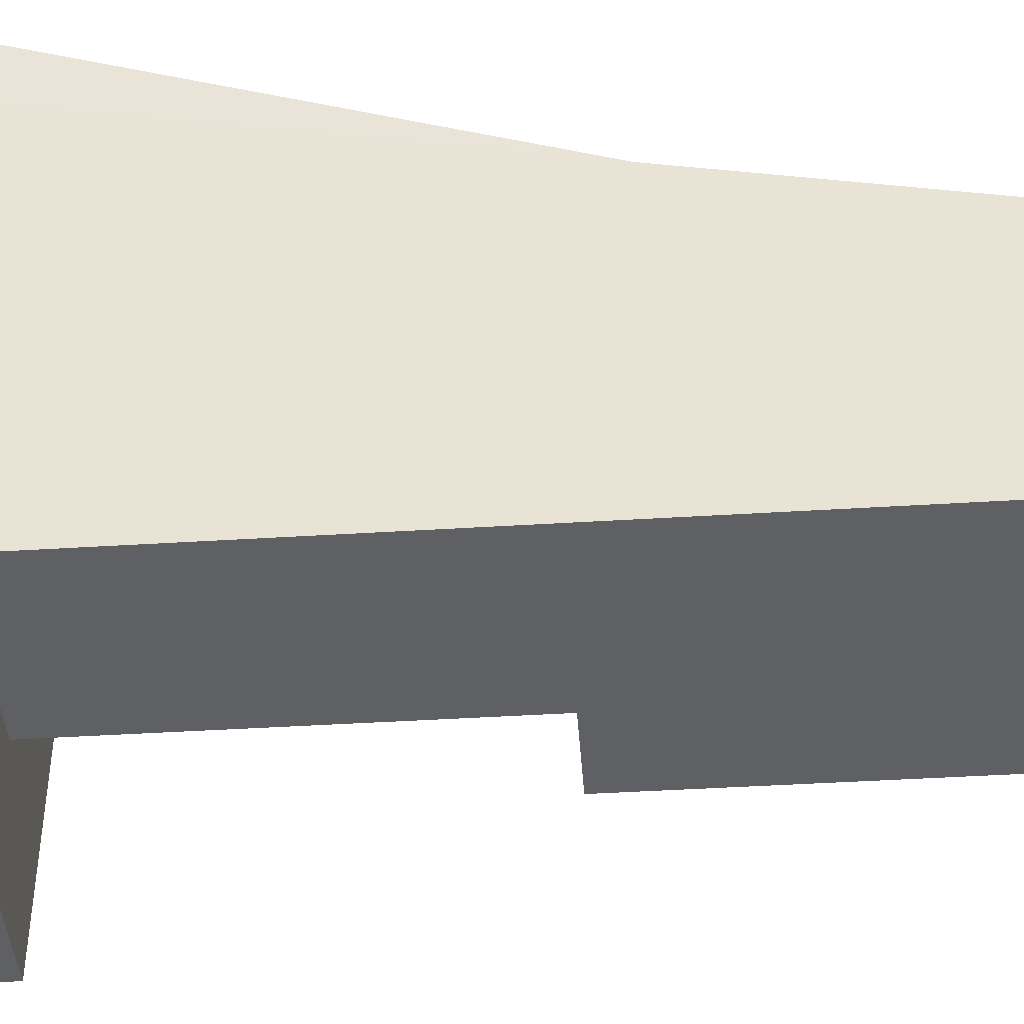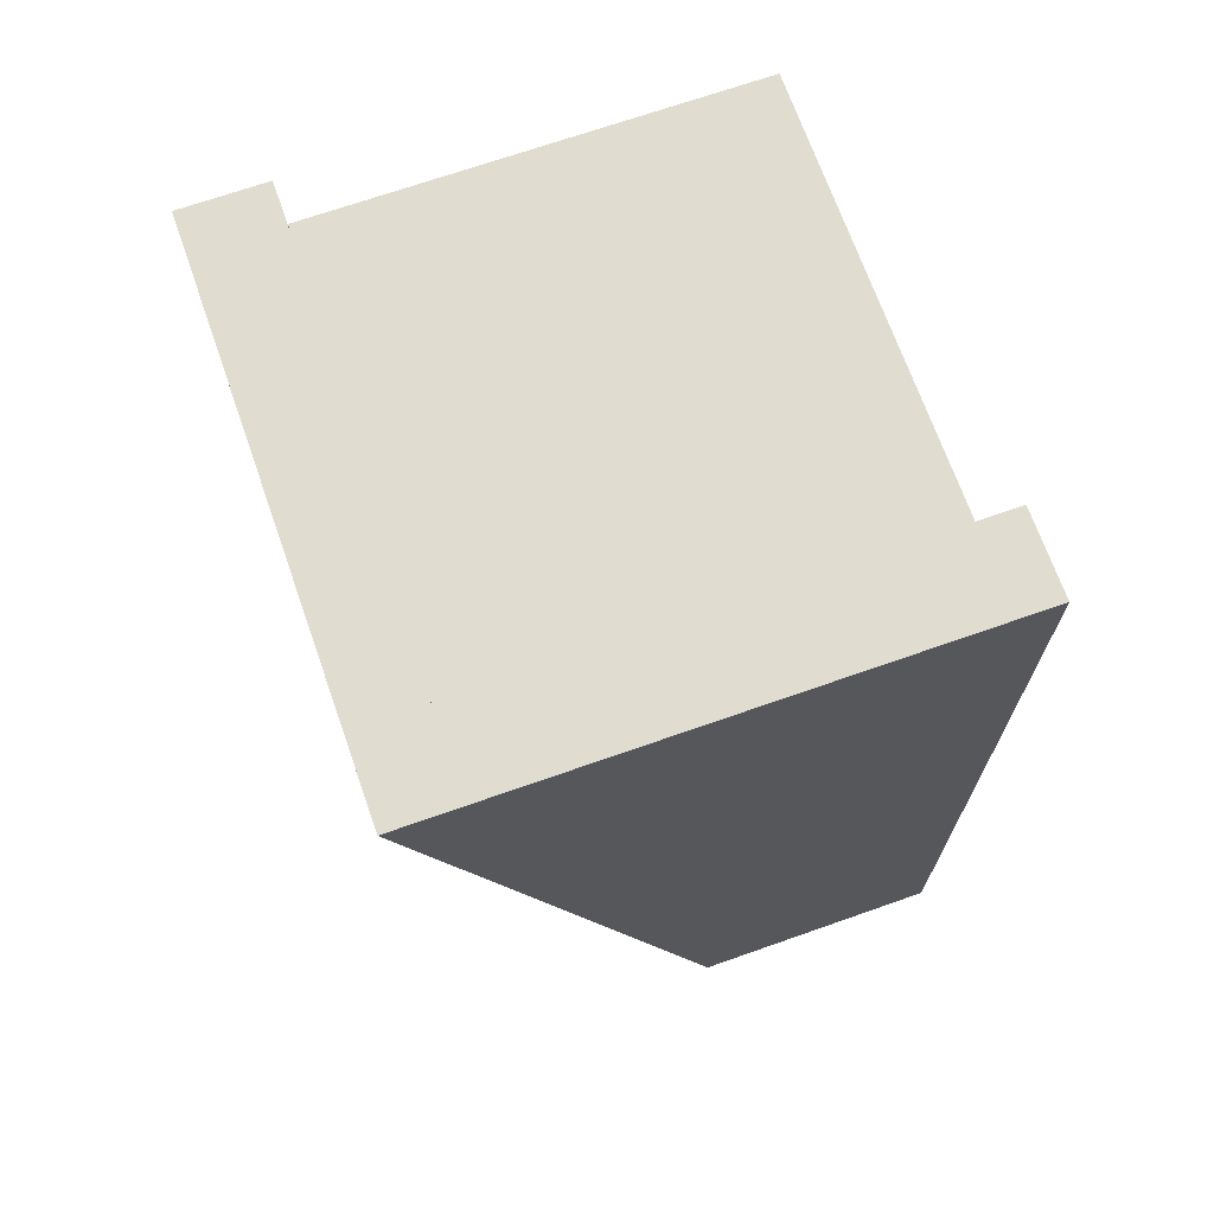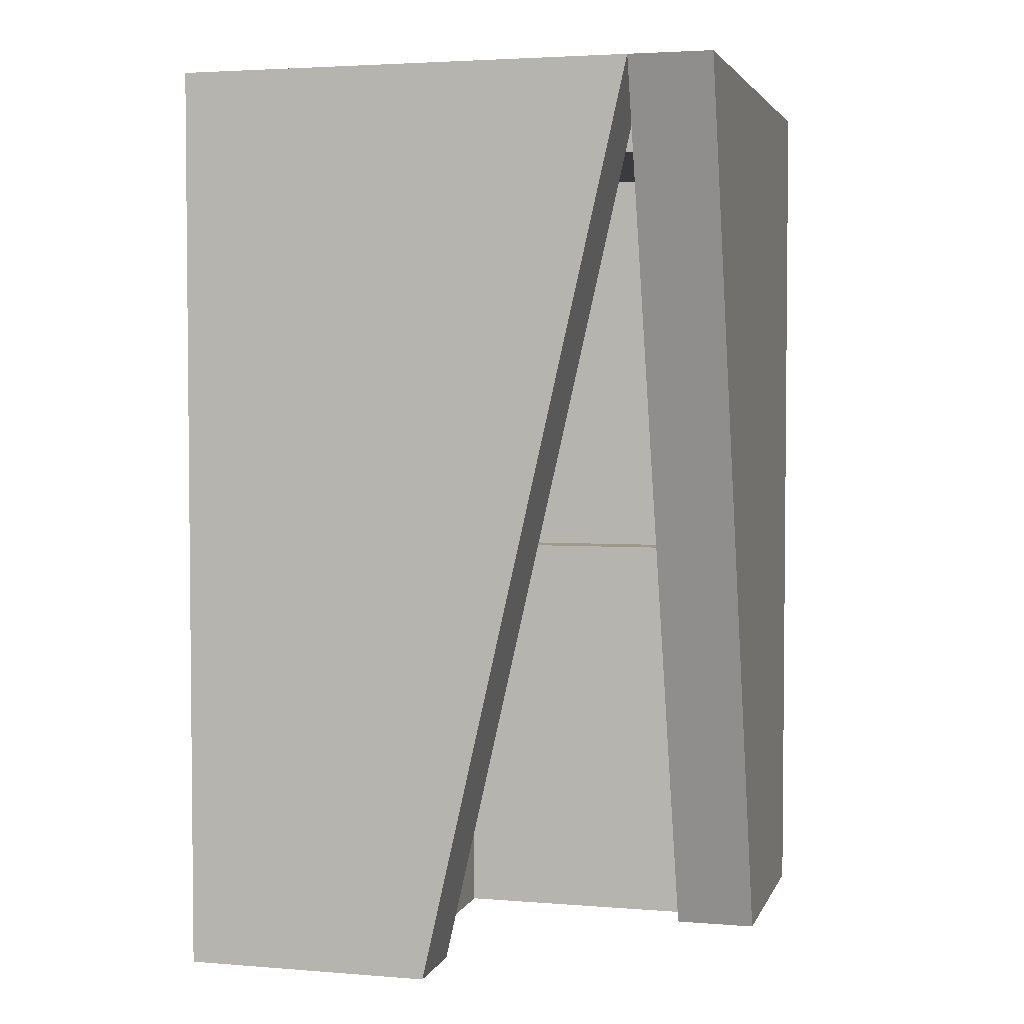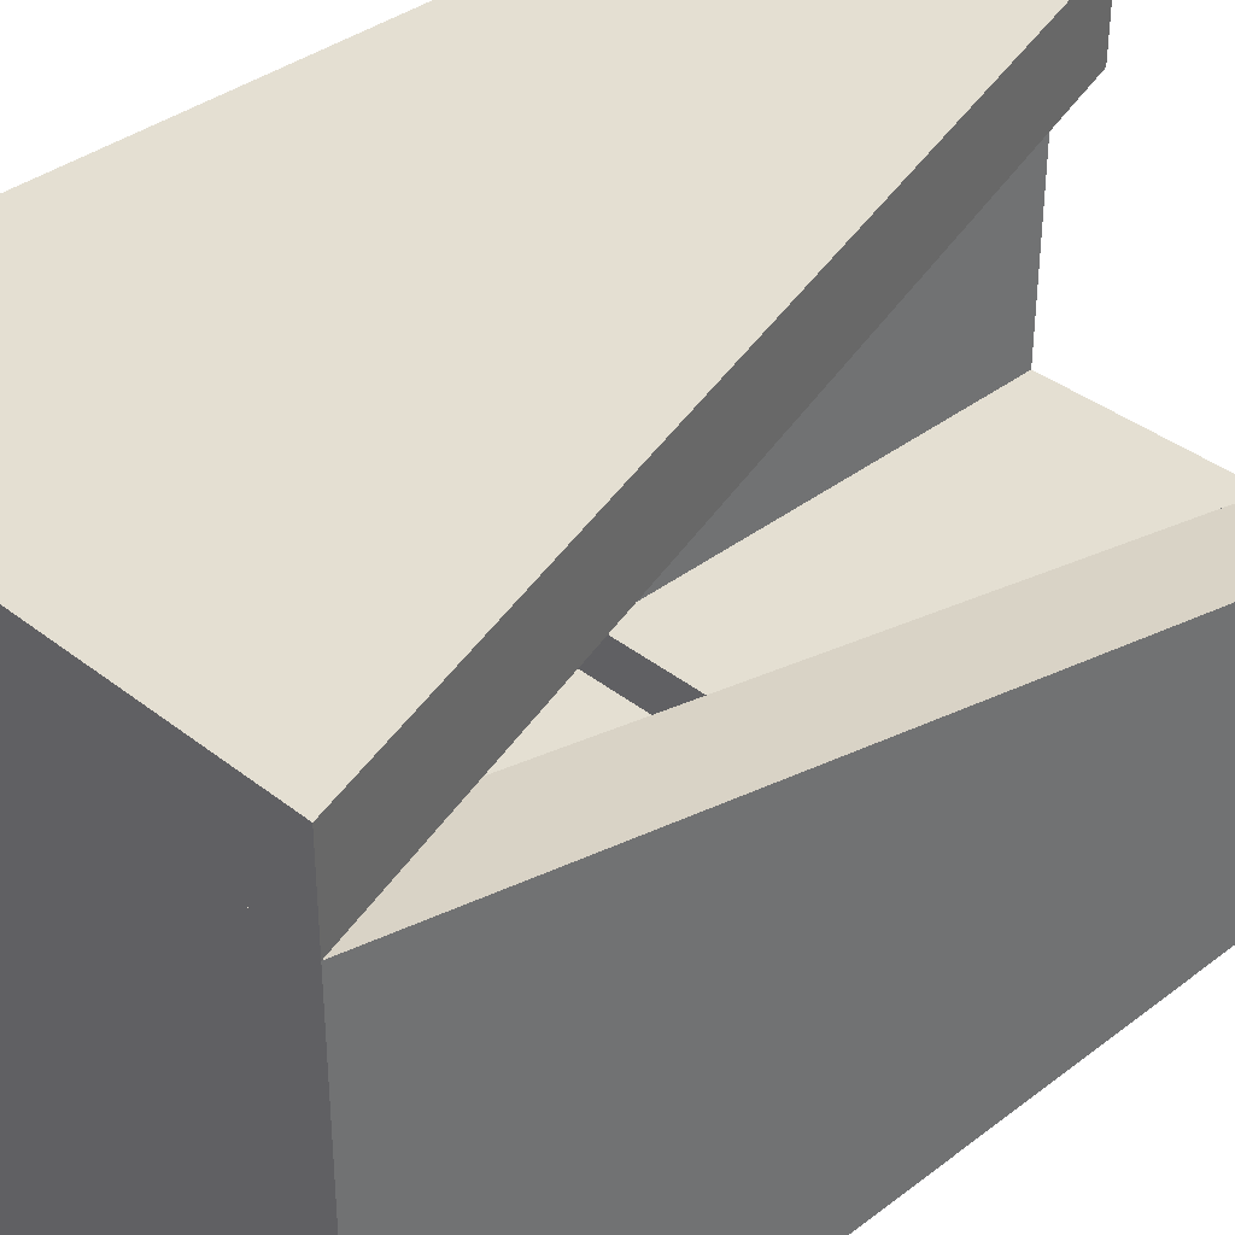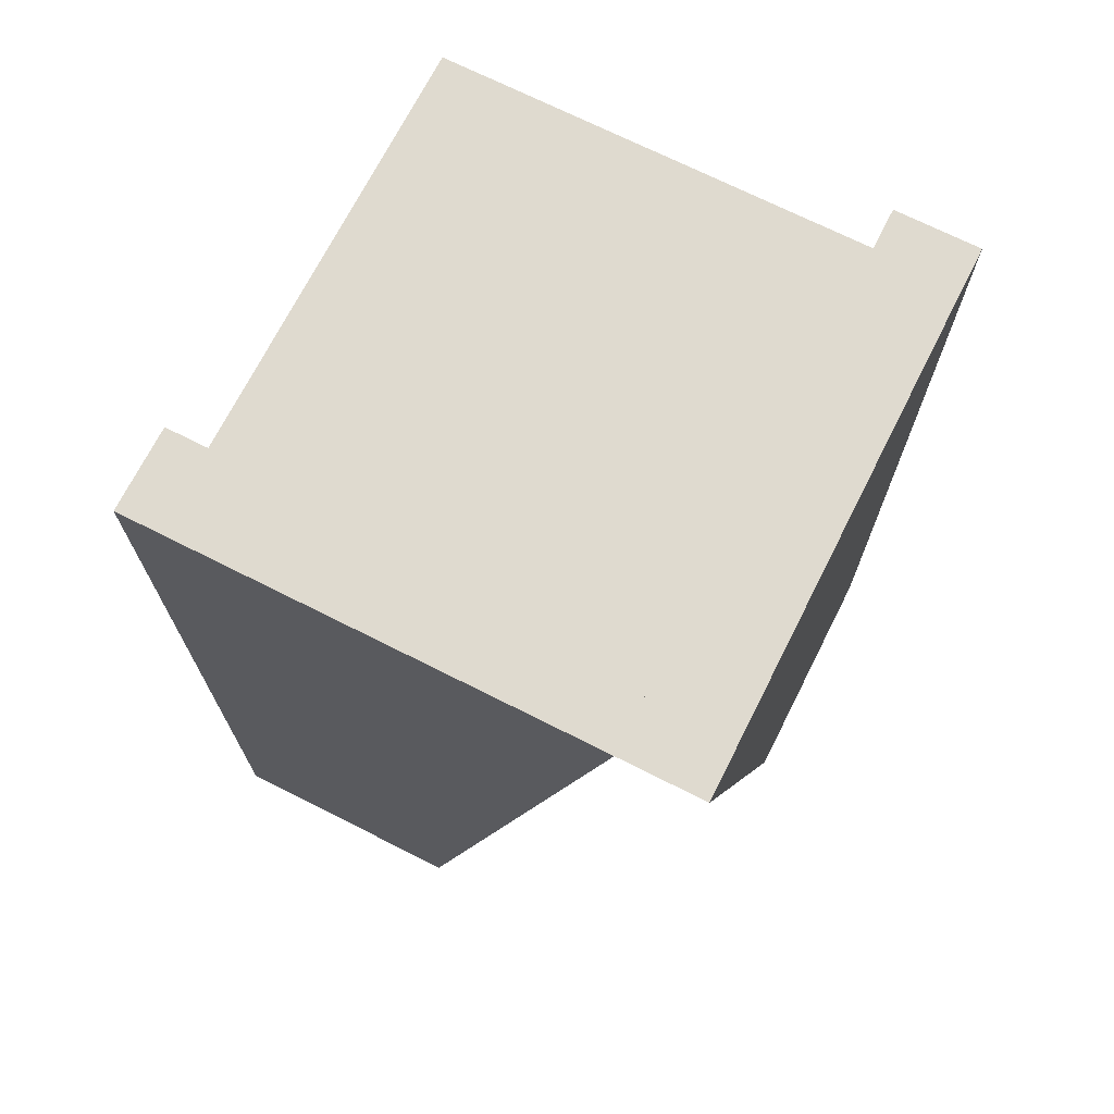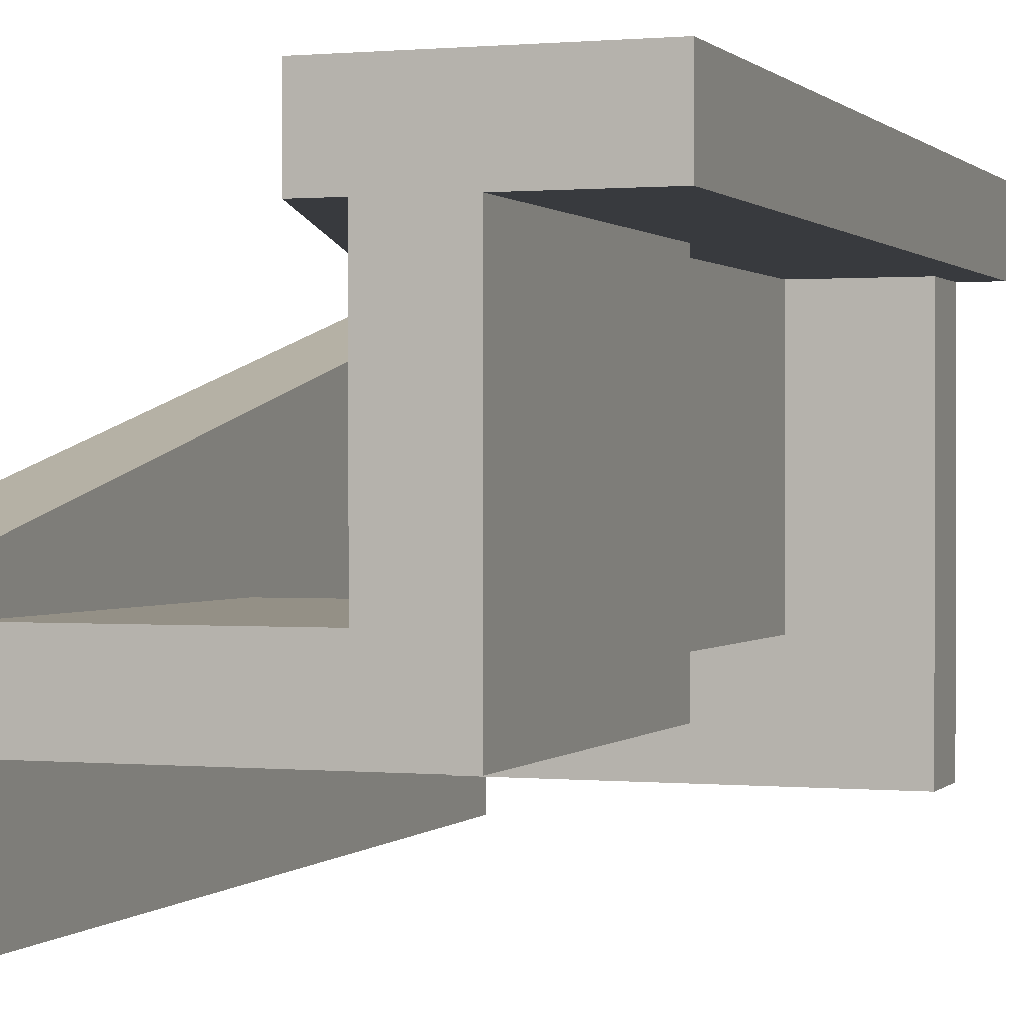
<metadata>
{"format":"obj","ext":"obj","renderer":"f3d","projection":"perspective","resolution":1024,"background":"white","views":[{"elev":-43.7,"azim":-85.8,"up":"+Z"},{"elev":69.7,"azim":-19.4,"up":"+Y"},{"elev":3.4,"azim":-74.9,"up":"+Y"},{"elev":36.9,"azim":-134.5,"up":"+Z"},{"elev":70.8,"azim":-63.2,"up":"+Y"},{"elev":0.6,"azim":19.6,"up":"+Z"}]}
</metadata>
<code>
o Madison_OC_T_Cube.031
v -0.05 0.5 0.05
v -0.05 0 0.05
v -0.4 0.5 0.05
v -0.4 0 0.05
v -0.5 -0.5 0.15
v -0.5 0.6 0.4
v -0.5 -0.5 -0.15
v -0.5 0.6 -0.15
v -0.4 -0.5 0.15
v -0.4 -0.5 -0.15
v -0.4 0.6 -0.15
v -0.4 -0.5 0.1
v -0.4 0 0.1
v -0.4 -0.5 0
v -0.4 0 0
v 0 -0.5 0
v 0 0 0
v -0.15 -0.5 0.4
v -0.4 0.6 0.4
v 0.15 -0.5 0.4
v 0.15 0.6 0.4
v -0.15 -0.5 0.5
v -0.5 0.6 0.5
v 0.15 -0.5 0.5
v 0.15 0.6 0.5
v -0.05 0.5 0.4
v -0.05 0 0.4
v -0.5 0.6 0.4
v -0.1 -0.5 0.1
v -0.1 0 0.1
v -0 -0.5 0.1
v -0 0 0.1
v -0.1 -0.5 0.4
v -0.1 0 0.4
v -0 -0.5 0.4
v -0 0 0.4
v -0.1 0 0
v -0.1 -0.5 0
v 0.1 0.6 -0.1
v 0.1 0.6 0.4
v -0.4 0.6 0.4
v -0.4 0.6 -0.1
v -0.4 0.5 -0.1
v 0.1 0.5 -0.1
v -0.4 0.5 0.4
v 0.1 0.5 0.4
v -0.4 0 0.1
v -0.4 -0.5 0
v -0.4 0 0
v -0.1 0 0.4
v -0 -0.5 0.4
v -0 0 0.4
g Madison_OC_T_Cube.031_Wood
f 5 6 8 7
f 7 8 11 10
f 10 11 19 9
f 9 19 6 5
f 7 10 9 5
f 11 8 6 19
f 18 28 21 20
f 20 21 25 24
f 24 25 23 22
f 22 23 28 18
f 20 24 22 18
f 25 21 28 23
g Madison_OC_T_Cube.031_Stone
f 2 1 26 27
f 38 37 17 16
f 16 17 32 31
f 29 30 13 12
f 38 16 31 29
f 37 15 13 30
f 14 38 29 12
f 17 37 30 32
f 31 32 36 35
f 33 34 30 29
f 31 35 33 29
f 36 32 30 34
f 14 15 37 38
f 39 42 41 40
f 44 46 45 43
f 40 46 44 39
f 39 44 43 42
f 4 3 1 2
l 51 35
l 36 52
l 47 13
l 15 49
l 14 48
l 34 50

</code>
